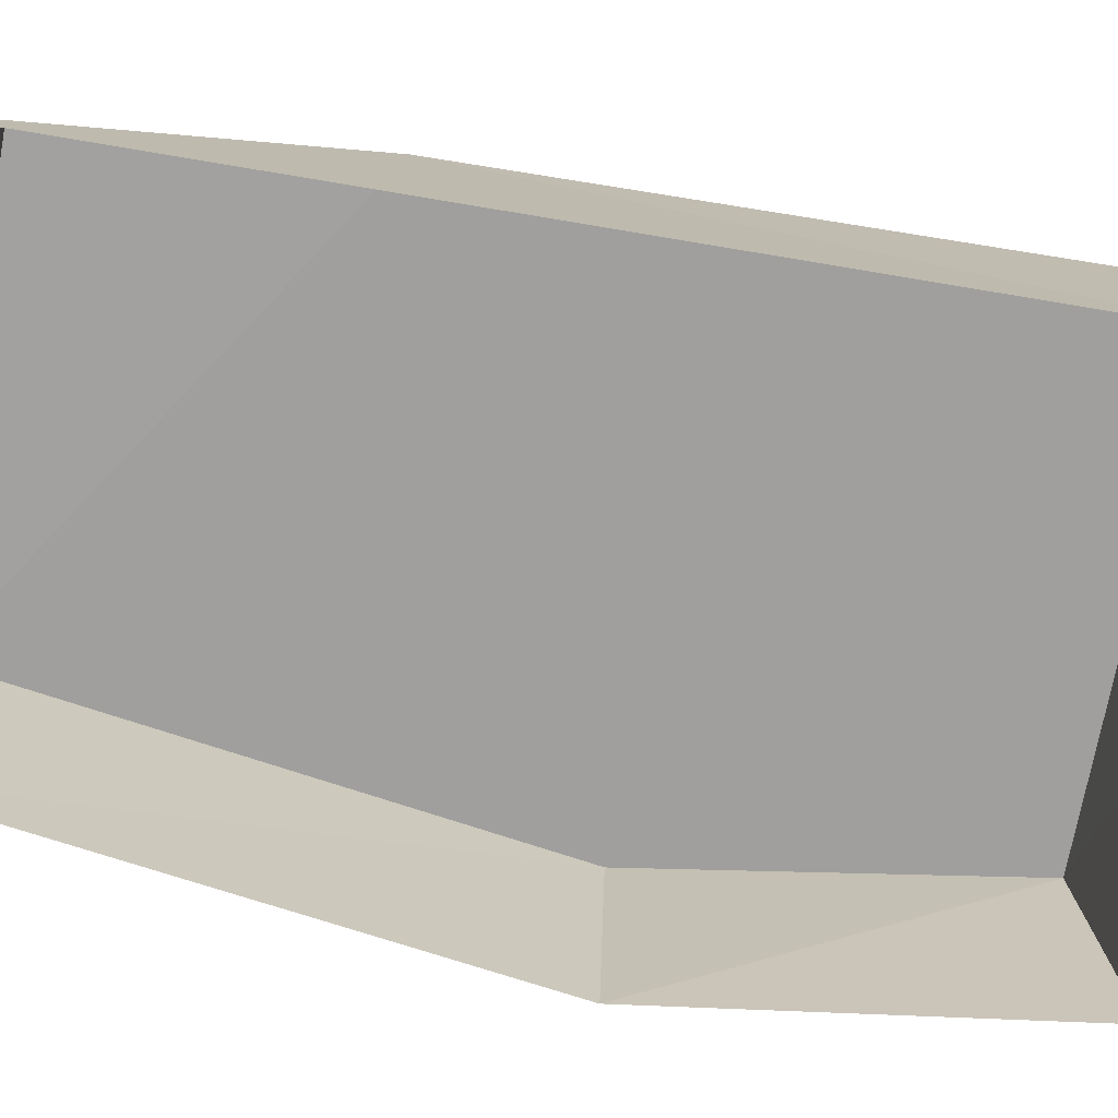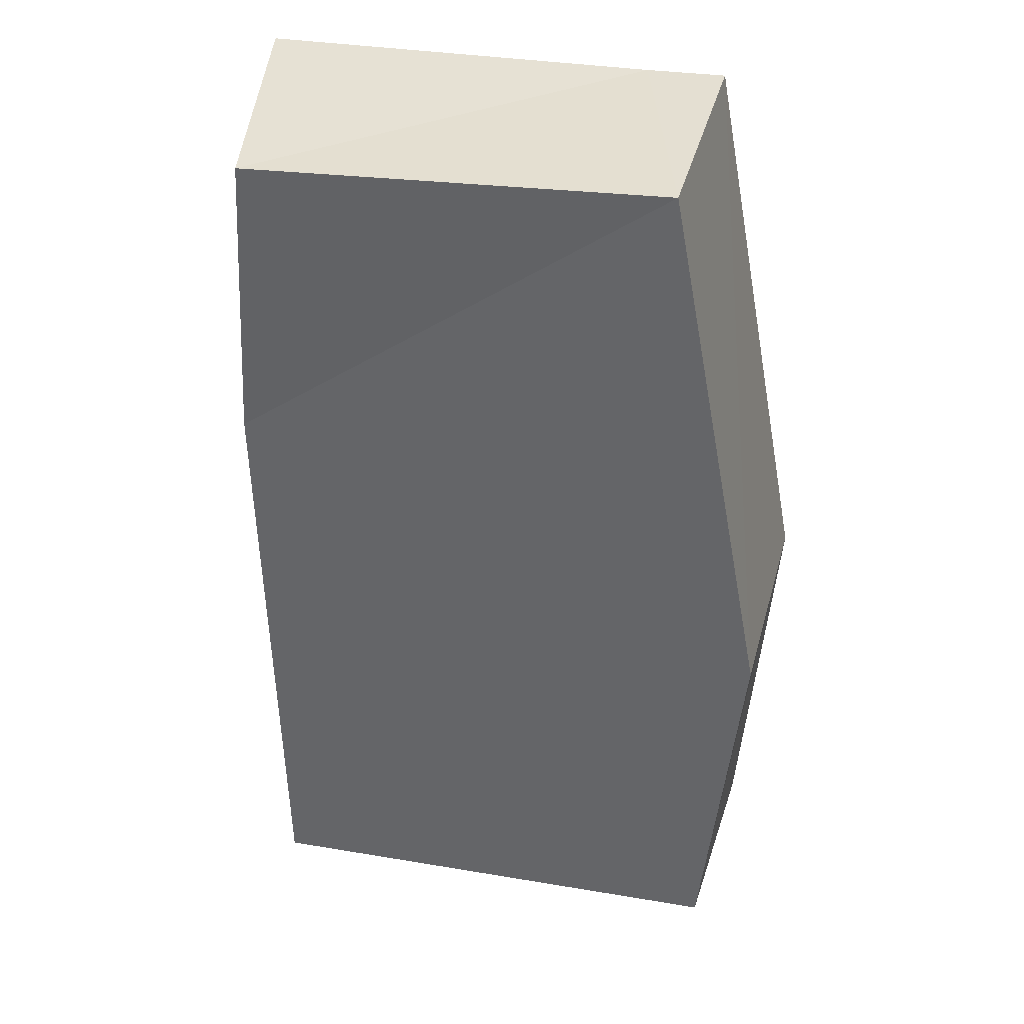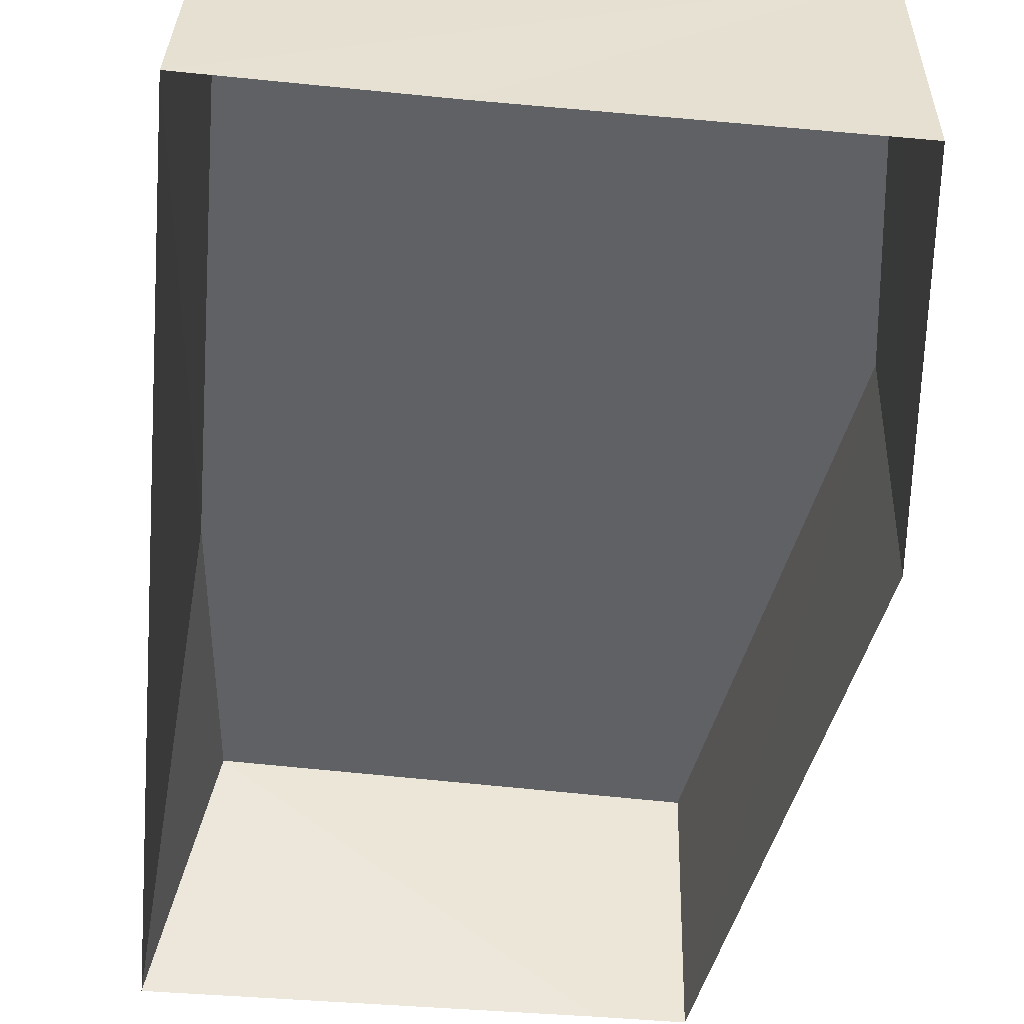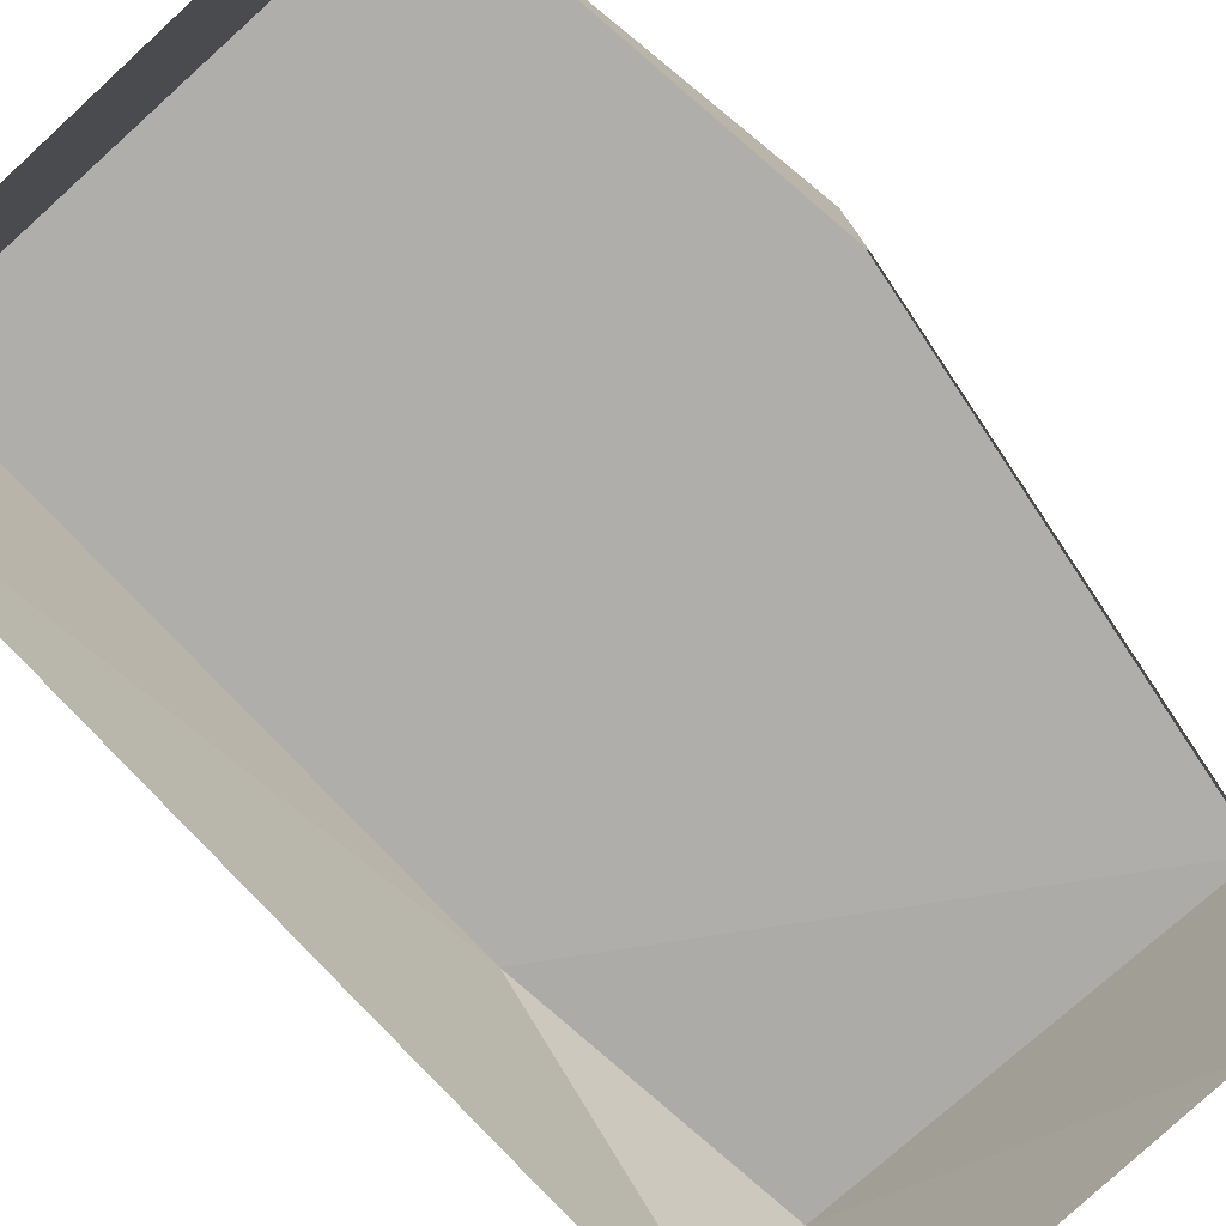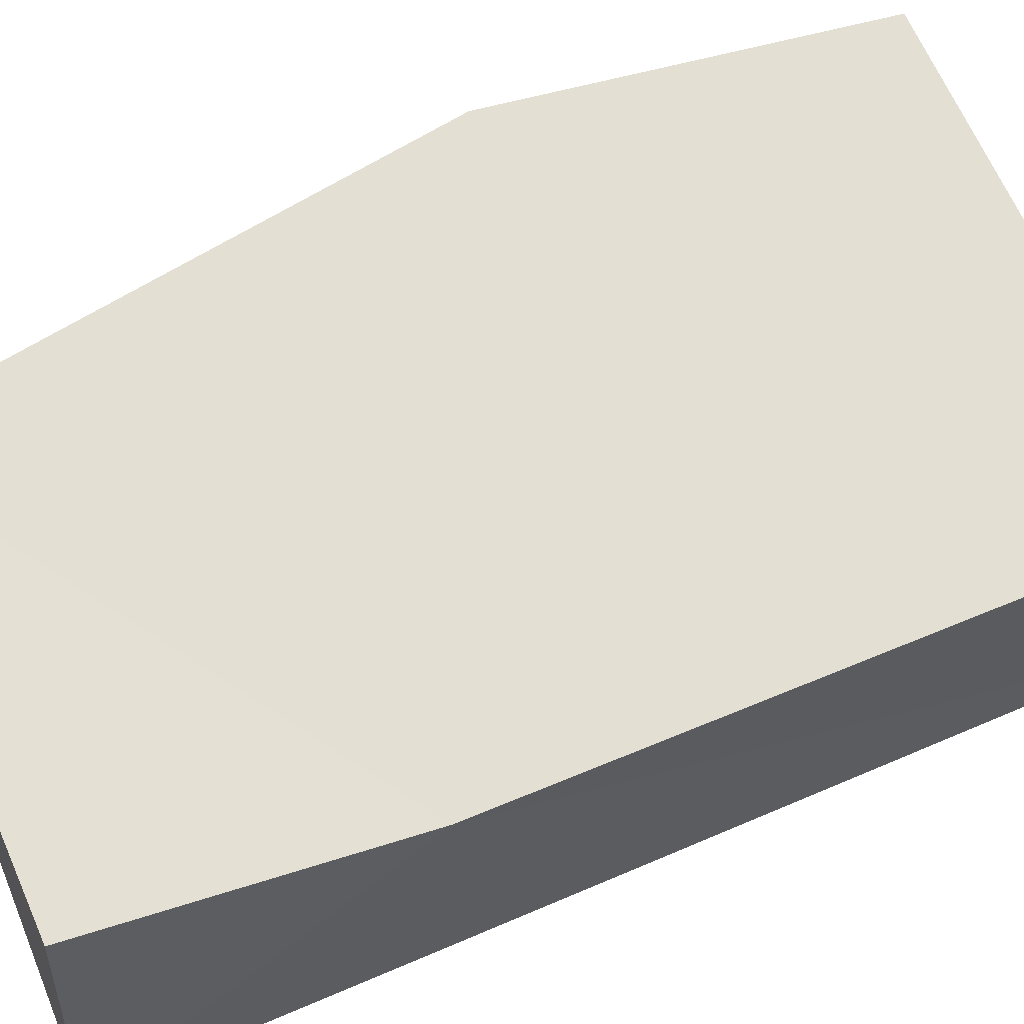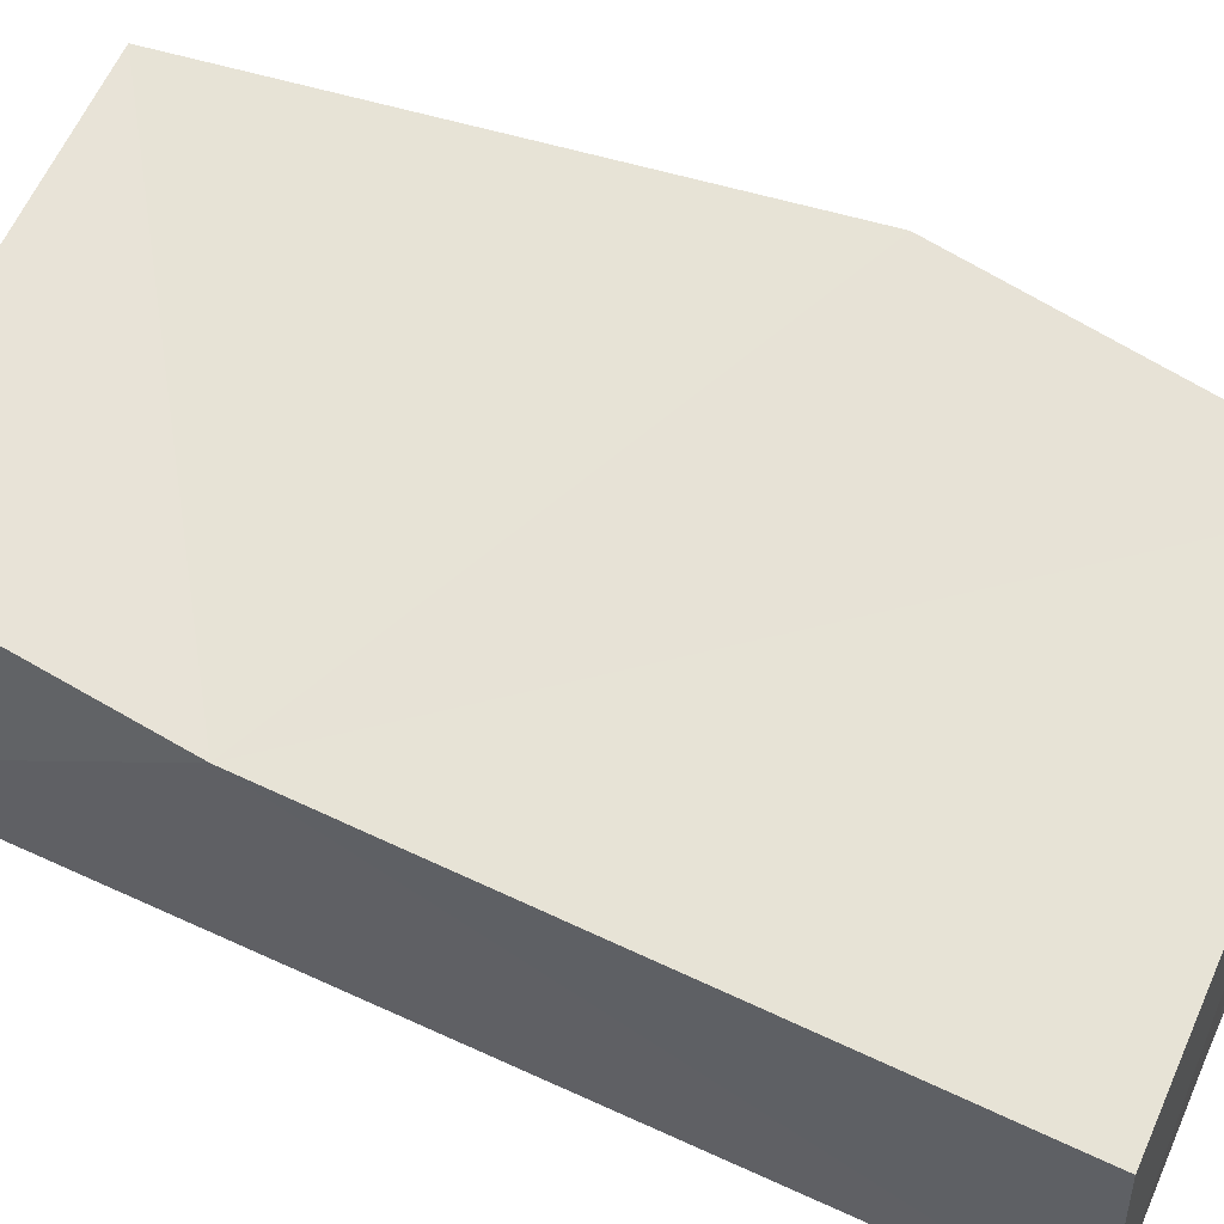
<metadata>
{"format":"obj","ext":"obj","renderer":"f3d","projection":"perspective","resolution":1024,"background":"white","views":[{"elev":-71.2,"azim":82.3,"up":"+Y"},{"elev":35.5,"azim":-164.8,"up":"+Z"},{"elev":-47.8,"azim":176.1,"up":"+Y"},{"elev":-78.1,"azim":-135.5,"up":"+Y"},{"elev":67.2,"azim":68.8,"up":"+Y"},{"elev":62.9,"azim":116.7,"up":"+Y"}]}
</metadata>
<code>
v -19.38 6.498 47.79
v -29.87 6.171 -7.312
v 24.06 7.219 45.59
v 24.46 6.096 -46.43
v -25.71 5.895 -44.24
v 6.438 -18.39 -47.59
v -5.974 -18.39 -47.16
v -26.01 -18.39 -46.47
v -29.68 -18.39 -6.572
v -19.11 -18.39 49.38
v -11.12 -18.39 49.09
v 26.18 -18.39 -48.54
v 25.93 6.439 15.26
v 29.37 -18.39 48.15
f 13 4 5
f 5 6 7
f 2 1 13
f 8 5 7
f 2 9 10
f 3 1 11
f 2 10 1
f 1 10 11
f 2 5 9
f 13 5 2
f 5 8 9
f 5 12 6
f 1 3 13
f 13 3 14
f 12 13 14
f 4 13 12
f 12 5 4
f 14 3 11

</code>
